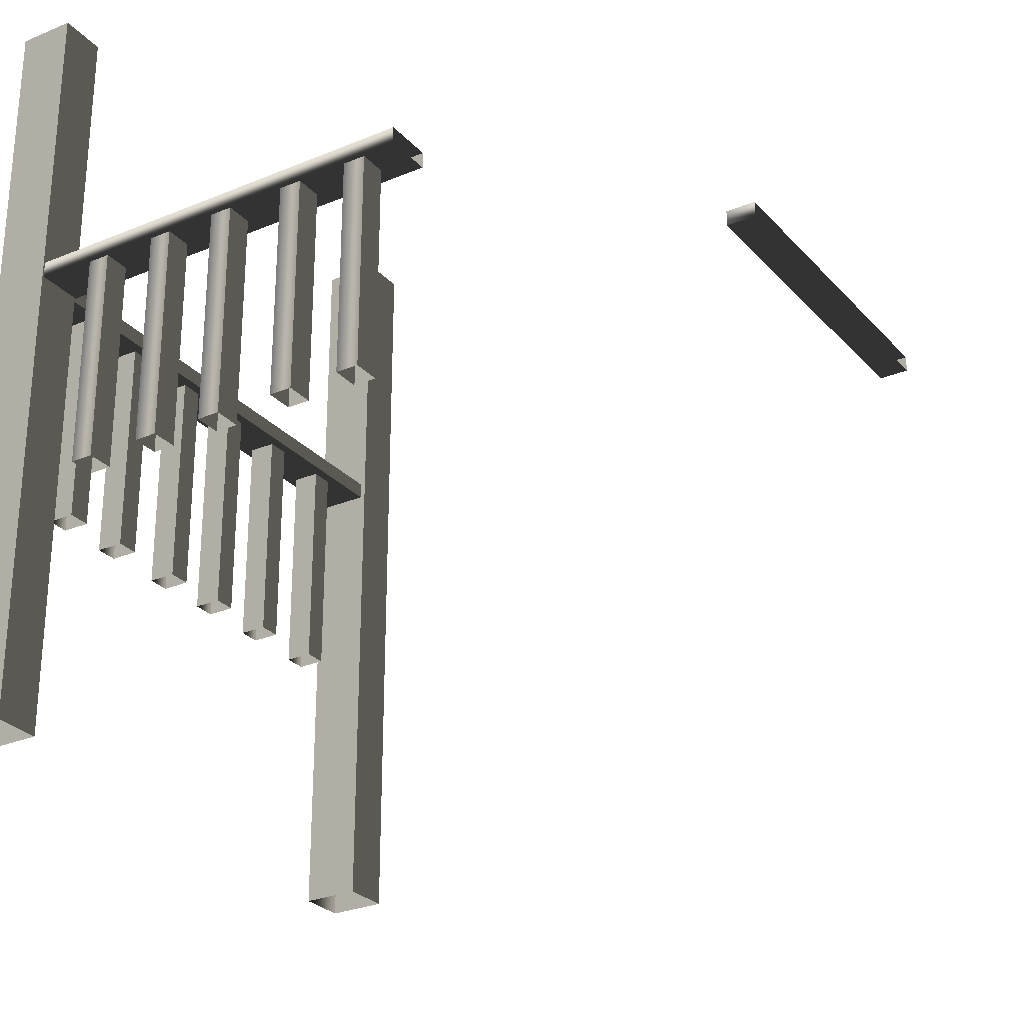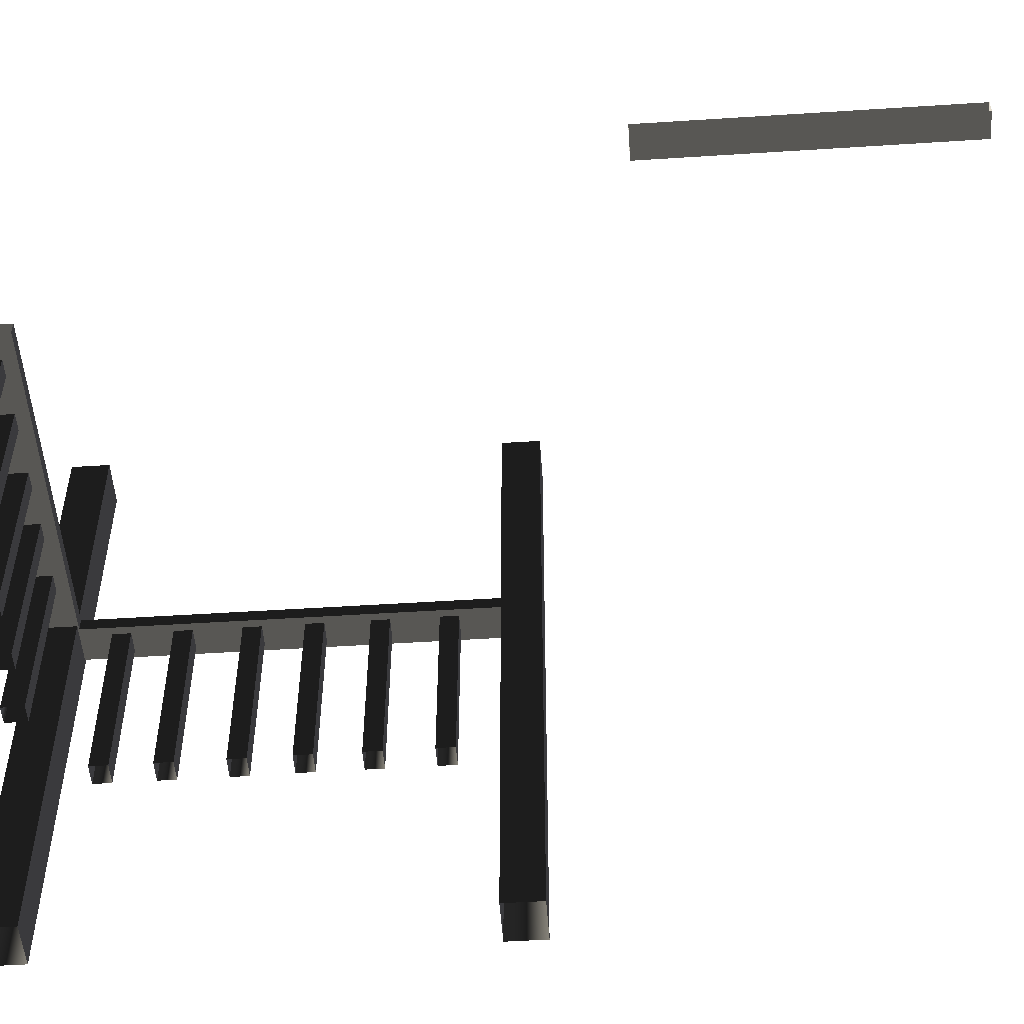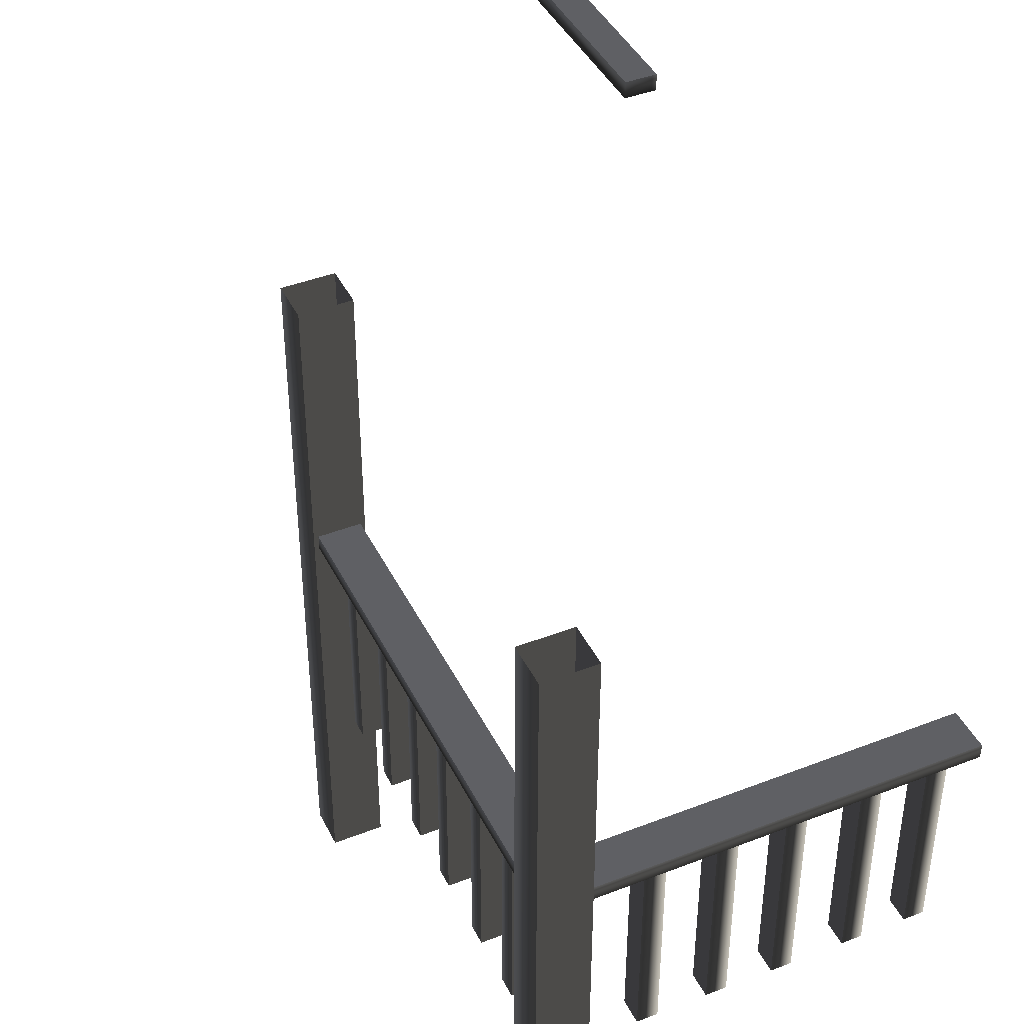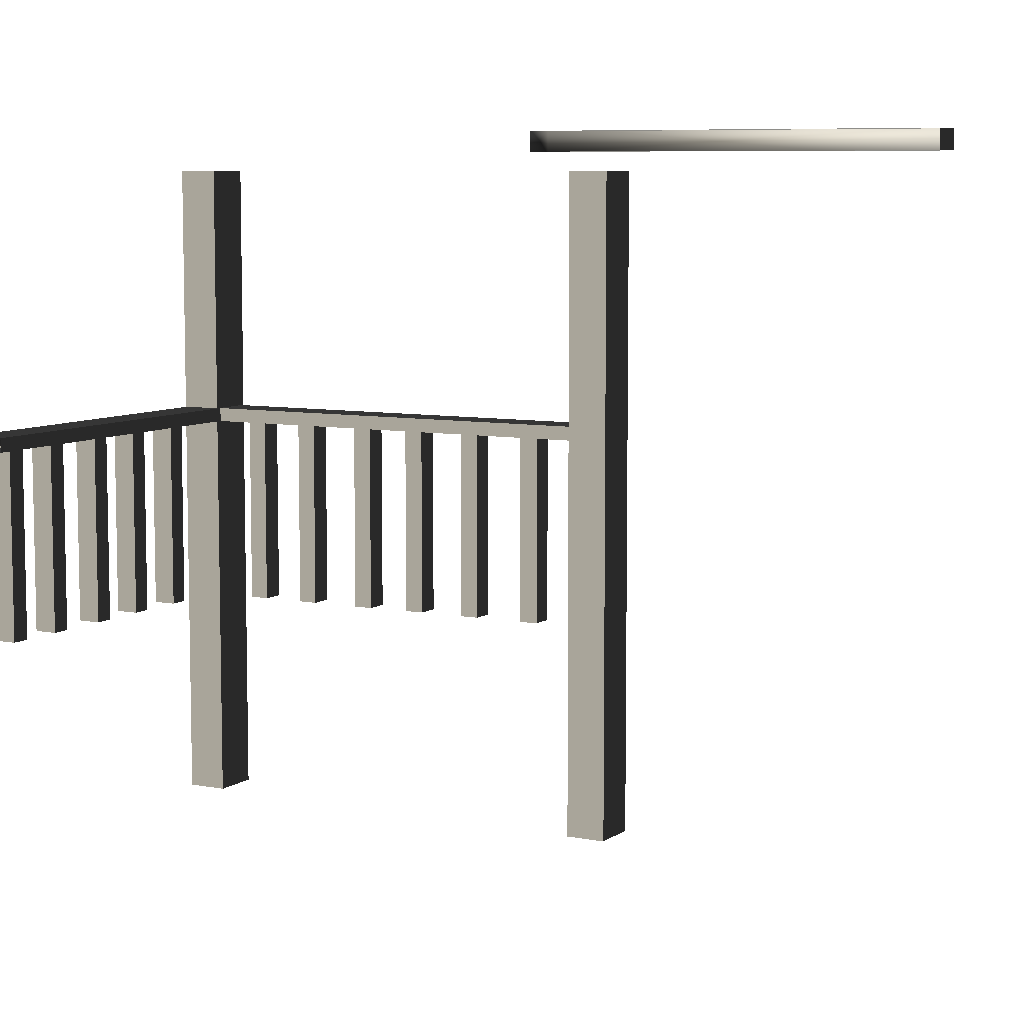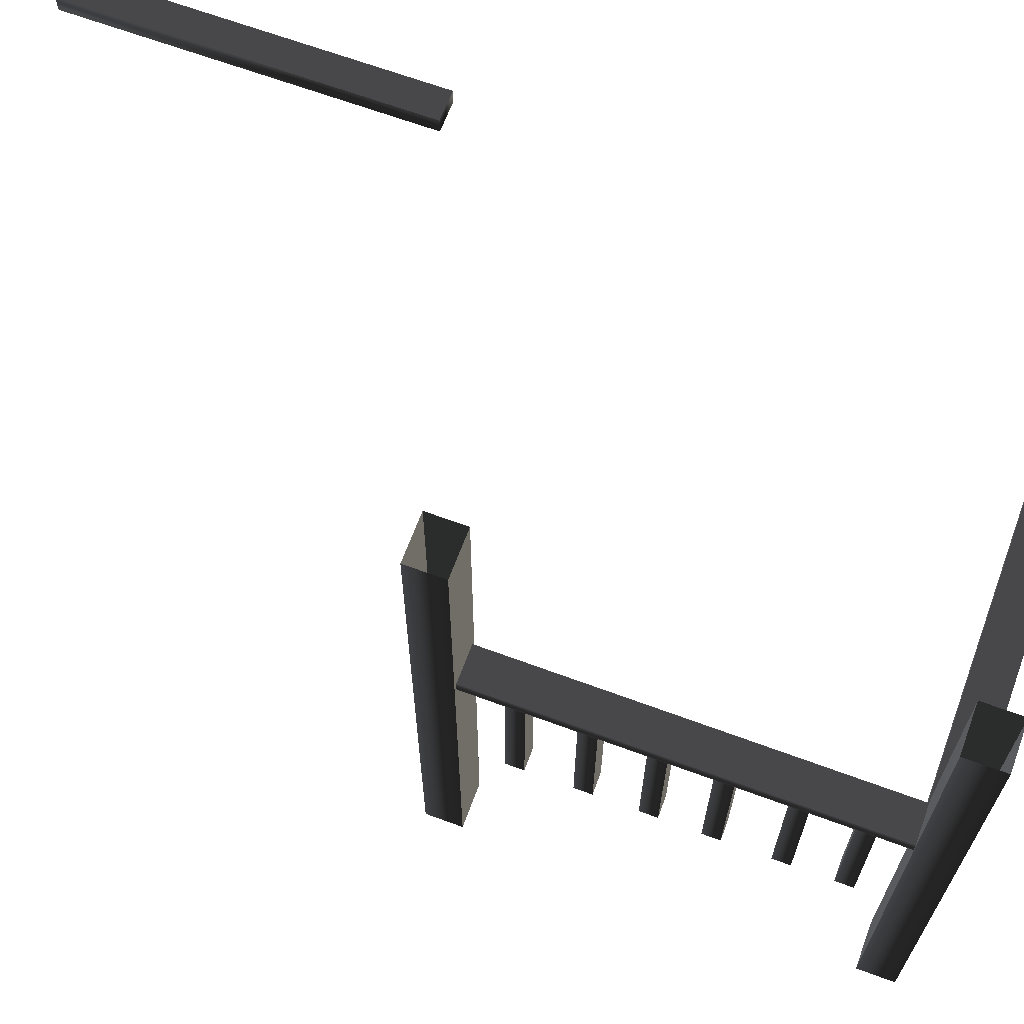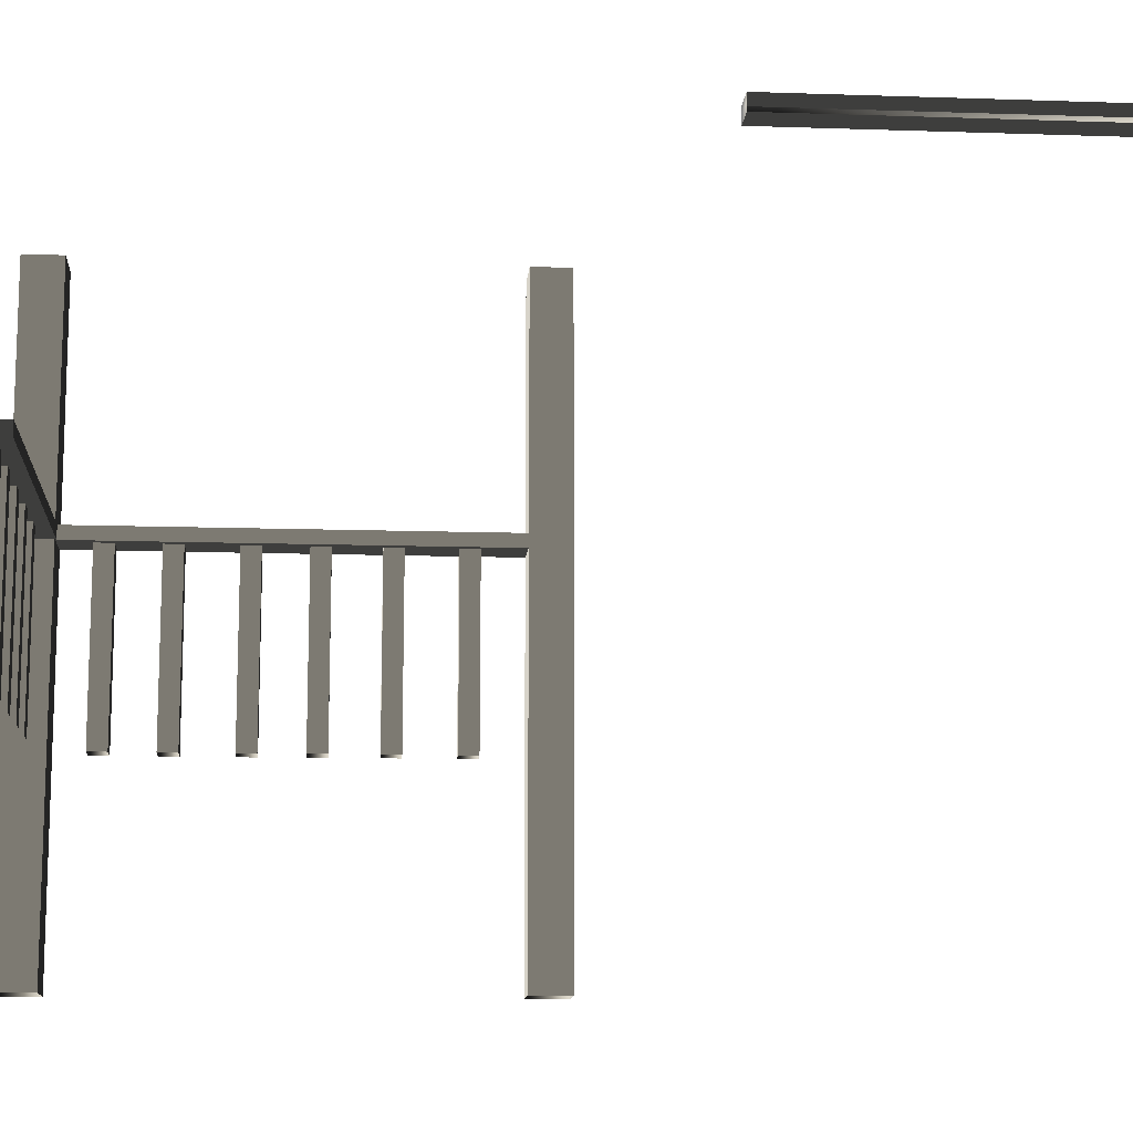
<metadata>
{"format":"obj","ext":"obj","renderer":"f3d","projection":"perspective","resolution":1024,"background":"white","views":[{"elev":-27.7,"azim":-147.5,"up":"+Z"},{"elev":-51.6,"azim":-86.0,"up":"+Z"},{"elev":42.4,"azim":155.1,"up":"+Z"},{"elev":7.5,"azim":-61.1,"up":"+Z"},{"elev":66.1,"azim":110.4,"up":"+Z"},{"elev":-12.3,"azim":-94.5,"up":"+Z"}]}
</metadata>
<code>
v 2.009 3.152 -2.811
v 2.009 3.152 0.332
v 2.009 3.344 0.332
v 2.009 3.344 -2.811
v 2.009 3.344 -2.811
v 2.009 3.344 0.332
v 1.777 3.344 0.332
v 1.777 3.344 -2.811
v 2.009 3.152 -2.811
v 1.777 3.152 -2.811
v 1.777 3.152 0.332
v 2.009 3.152 0.332
v 1.777 3.152 -2.811
v 1.777 3.344 -2.811
v 1.777 3.344 0.332
v 1.777 3.152 0.332
v 2.009 0.9628 -2.811
v 2.009 0.9628 0.332
v 2.009 1.155 0.332
v 2.009 1.155 -2.811
v 2.009 1.155 -2.811
v 2.009 1.155 0.332
v 1.777 1.155 0.332
v 1.777 1.155 -2.811
v 2.009 0.9628 -2.811
v 1.777 0.9628 -2.811
v 1.777 0.9628 0.332
v 2.009 0.9628 0.332
v 1.777 0.9628 -2.811
v 1.777 1.155 -2.811
v 1.777 1.155 0.332
v 1.777 0.9628 0.332
v 1.988 1.021 -0.8521
v 1.988 3.162 -0.8521
v 1.988 3.162 -0.9173
v 1.988 1.021 -0.9173
v 1.988 1.021 -0.9173
v 1.988 3.162 -0.9173
v 1.798 3.162 -0.9173
v 1.798 1.021 -0.9173
v 1.988 1.021 -0.8521
v 1.798 1.021 -0.8521
v 1.798 3.162 -0.8521
v 1.988 3.162 -0.8521
v 1.798 1.021 -0.8521
v 1.798 1.021 -0.9173
v 1.798 3.162 -0.9173
v 1.798 3.162 -0.8521
v 1.948 2.906 -1.809
v 1.948 2.906 -0.9068
v 1.948 2.997 -0.9068
v 1.948 2.997 -1.809
v 1.948 2.997 -1.809
v 1.948 2.997 -0.9068
v 1.838 2.997 -0.9068
v 1.838 2.997 -1.809
v 1.948 2.906 -1.809
v 1.838 2.906 -1.809
v 1.838 2.906 -0.9068
v 1.948 2.906 -0.9068
v 1.838 2.906 -1.809
v 1.838 2.997 -1.809
v 1.838 2.997 -0.9068
v 1.838 2.906 -0.9068
v 1.948 2.614 -1.809
v 1.948 2.614 -0.9068
v 1.948 2.704 -0.9068
v 1.948 2.704 -1.809
v 1.948 2.704 -1.809
v 1.948 2.704 -0.9068
v 1.838 2.704 -0.9068
v 1.838 2.704 -1.809
v 1.948 2.614 -1.809
v 1.838 2.614 -1.809
v 1.838 2.614 -0.9068
v 1.948 2.614 -0.9068
v 1.838 2.614 -1.809
v 1.838 2.704 -1.809
v 1.838 2.704 -0.9068
v 1.838 2.614 -0.9068
v 1.948 2.287 -1.809
v 1.948 2.287 -0.9068
v 1.948 2.377 -0.9068
v 1.948 2.377 -1.809
v 1.948 2.377 -1.809
v 1.948 2.377 -0.9068
v 1.838 2.377 -0.9068
v 1.838 2.377 -1.809
v 1.948 2.287 -1.809
v 1.838 2.287 -1.809
v 1.838 2.287 -0.9068
v 1.948 2.287 -0.9068
v 1.838 2.287 -1.809
v 1.838 2.377 -1.809
v 1.838 2.377 -0.9068
v 1.838 2.287 -0.9068
v 1.946 1.991 -1.807
v 1.946 1.991 -0.9044
v 1.946 2.082 -0.9044
v 1.946 2.082 -1.807
v 1.946 2.082 -1.807
v 1.946 2.082 -0.9044
v 1.837 2.082 -0.9044
v 1.837 2.082 -1.807
v 1.946 1.991 -1.807
v 1.837 1.991 -1.807
v 1.837 1.991 -0.9044
v 1.946 1.991 -0.9044
v 1.837 1.991 -1.807
v 1.837 2.082 -1.807
v 1.837 2.082 -0.9044
v 1.837 1.991 -0.9044
v 1.946 1.681 -1.807
v 1.946 1.681 -0.9044
v 1.946 1.772 -0.9044
v 1.946 1.772 -1.807
v 1.946 1.772 -1.807
v 1.946 1.772 -0.9044
v 1.837 1.772 -0.9044
v 1.837 1.772 -1.807
v 1.946 1.681 -1.807
v 1.837 1.681 -1.807
v 1.837 1.681 -0.9044
v 1.946 1.681 -0.9044
v 1.837 1.681 -1.807
v 1.837 1.772 -1.807
v 1.837 1.772 -0.9044
v 1.837 1.681 -0.9044
v 1.946 1.356 -1.807
v 1.946 1.356 -0.9044
v 1.946 1.447 -0.9044
v 1.946 1.447 -1.807
v 1.946 1.447 -1.807
v 1.946 1.447 -0.9044
v 1.837 1.447 -0.9044
v 1.837 1.447 -1.807
v 1.946 1.356 -1.807
v 1.837 1.356 -1.807
v 1.837 1.356 -0.9044
v 1.946 1.356 -0.9044
v 1.837 1.356 -1.807
v 1.837 1.447 -1.807
v 1.837 1.447 -0.9044
v 1.837 1.356 -0.9044
v 1.814 3.337 -0.8521
v 0.1012 3.337 -0.8521
v 0.1012 3.337 -0.9173
v 1.814 3.337 -0.9173
v 1.814 3.337 -0.9173
v 0.1012 3.337 -0.9173
v 0.1012 3.146 -0.9173
v 1.814 3.146 -0.9173
v 1.814 3.337 -0.8521
v 1.814 3.146 -0.8521
v 0.1012 3.146 -0.8521
v 0.1012 3.337 -0.8521
v 1.814 3.146 -0.8521
v 1.814 3.146 -0.9173
v 0.1012 3.146 -0.9173
v 0.1012 3.146 -0.8521
v 0.3318 3.322 -1.809
v 0.3318 3.322 -0.9068
v 0.241 3.322 -0.9068
v 0.241 3.322 -1.809
v 0.241 3.322 -1.809
v 0.241 3.322 -0.9068
v 0.241 3.212 -0.9068
v 0.241 3.212 -1.809
v 0.3318 3.322 -1.809
v 0.3318 3.212 -1.809
v 0.3318 3.212 -0.9068
v 0.3318 3.322 -0.9068
v 0.3318 3.212 -1.809
v 0.241 3.212 -1.809
v 0.241 3.212 -0.9068
v 0.3318 3.212 -0.9068
v 0.6241 3.322 -1.809
v 0.6241 3.322 -0.9068
v 0.5333 3.322 -0.9068
v 0.5333 3.322 -1.809
v 0.5333 3.322 -1.809
v 0.5333 3.322 -0.9068
v 0.5333 3.212 -0.9068
v 0.5333 3.212 -1.809
v 0.6241 3.322 -1.809
v 0.6241 3.212 -1.809
v 0.6241 3.212 -0.9068
v 0.6241 3.322 -0.9068
v 0.6241 3.212 -1.809
v 0.5333 3.212 -1.809
v 0.5333 3.212 -0.9068
v 0.6241 3.212 -0.9068
v 0.9512 3.322 -1.809
v 0.9512 3.322 -0.9068
v 0.8604 3.322 -0.9068
v 0.8604 3.322 -1.809
v 0.8604 3.322 -1.809
v 0.8604 3.322 -0.9068
v 0.8604 3.212 -0.9068
v 0.8604 3.212 -1.809
v 0.9512 3.322 -1.809
v 0.9512 3.212 -1.809
v 0.9512 3.212 -0.9068
v 0.9512 3.322 -0.9068
v 0.9512 3.212 -1.809
v 0.8604 3.212 -1.809
v 0.8604 3.212 -0.9068
v 0.9512 3.212 -0.9068
v 1.247 3.32 -1.807
v 1.247 3.32 -0.9044
v 1.156 3.32 -0.9044
v 1.156 3.32 -1.807
v 1.156 3.32 -1.807
v 1.156 3.32 -0.9044
v 1.156 3.211 -0.9044
v 1.156 3.211 -1.807
v 1.247 3.32 -1.807
v 1.247 3.211 -1.807
v 1.247 3.211 -0.9044
v 1.247 3.32 -0.9044
v 1.247 3.211 -1.807
v 1.156 3.211 -1.807
v 1.156 3.211 -0.9044
v 1.247 3.211 -0.9044
v 1.554 3.32 -1.807
v 1.554 3.32 -0.9044
v 1.463 3.32 -0.9044
v 1.463 3.32 -1.807
v 1.463 3.32 -1.807
v 1.463 3.32 -0.9044
v 1.463 3.211 -0.9044
v 1.463 3.211 -1.807
v 1.554 3.32 -1.807
v 1.554 3.211 -1.807
v 1.554 3.211 -0.9044
v 1.554 3.32 -0.9044
v 1.554 3.211 -1.807
v 1.463 3.211 -1.807
v 1.463 3.211 -0.9044
v 1.554 3.211 -0.9044
v 0.2286 -1.241 0.4904
v 0.2286 0.4396 0.4904
v 0.2286 0.4396 0.4102
v 0.2286 -1.241 0.4102
v 0.2286 -1.241 0.4102
v 0.2286 0.4396 0.4102
v 0.07892 0.4396 0.4102
v 0.07892 -1.241 0.4102
v 0.2286 -1.241 0.4904
v 0.07892 -1.241 0.4904
v 0.07892 0.4396 0.4904
v 0.2286 0.4396 0.4904
v 0.2286 0.4396 0.4904
v 0.07892 0.4396 0.4904
v 0.07892 0.4396 0.4102
v 0.2286 0.4396 0.4102
v 0.2286 -1.241 0.4904
v 0.2286 -1.241 0.4102
v 0.07892 -1.241 0.4102
v 0.07892 -1.241 0.4904
g Building_small_t1.024_34307_187
f 1 3 2
f 1 4 3
f 5 7 6
f 5 8 7
f 9 11 10
f 9 12 11
f 13 15 14
f 13 16 15
f 17 19 18
f 17 20 19
f 21 23 22
f 21 24 23
f 25 27 26
f 25 28 27
f 29 31 30
f 29 32 31
f 33 35 34
f 33 36 35
f 37 39 38
f 37 40 39
f 41 43 42
f 41 44 43
f 45 47 46
f 45 48 47
f 49 51 50
f 49 52 51
f 53 55 54
f 53 56 55
f 57 59 58
f 57 60 59
f 61 63 62
f 61 64 63
f 65 67 66
f 65 68 67
f 69 71 70
f 69 72 71
f 73 75 74
f 73 76 75
f 77 79 78
f 77 80 79
f 81 83 82
f 81 84 83
f 85 87 86
f 85 88 87
f 89 91 90
f 89 92 91
f 93 95 94
f 93 96 95
f 97 99 98
f 97 100 99
f 101 103 102
f 101 104 103
f 105 107 106
f 105 108 107
f 109 111 110
f 109 112 111
f 113 115 114
f 113 116 115
f 117 119 118
f 117 120 119
f 121 123 122
f 121 124 123
f 125 127 126
f 125 128 127
f 129 131 130
f 129 132 131
f 133 135 134
f 133 136 135
f 137 139 138
f 137 140 139
f 141 143 142
f 141 144 143
f 145 147 146
f 145 148 147
f 149 151 150
f 149 152 151
f 153 155 154
f 153 156 155
f 157 159 158
f 157 160 159
f 161 163 162
f 161 164 163
f 165 167 166
f 165 168 167
f 169 171 170
f 169 172 171
f 173 175 174
f 173 176 175
f 177 179 178
f 177 180 179
f 181 183 182
f 181 184 183
f 185 187 186
f 185 188 187
f 189 191 190
f 189 192 191
f 193 195 194
f 193 196 195
f 197 199 198
f 197 200 199
f 201 203 202
f 201 204 203
f 205 207 206
f 205 208 207
f 209 211 210
f 209 212 211
f 213 215 214
f 213 216 215
f 217 219 218
f 217 220 219
f 221 223 222
f 221 224 223
f 225 227 226
f 225 228 227
f 229 231 230
f 229 232 231
f 233 235 234
f 233 236 235
f 237 239 238
f 237 240 239
f 241 243 242
f 241 244 243
f 245 247 246
f 245 248 247
f 249 251 250
f 249 252 251
f 253 255 254
f 253 256 255
f 257 259 258
f 257 260 259

</code>
